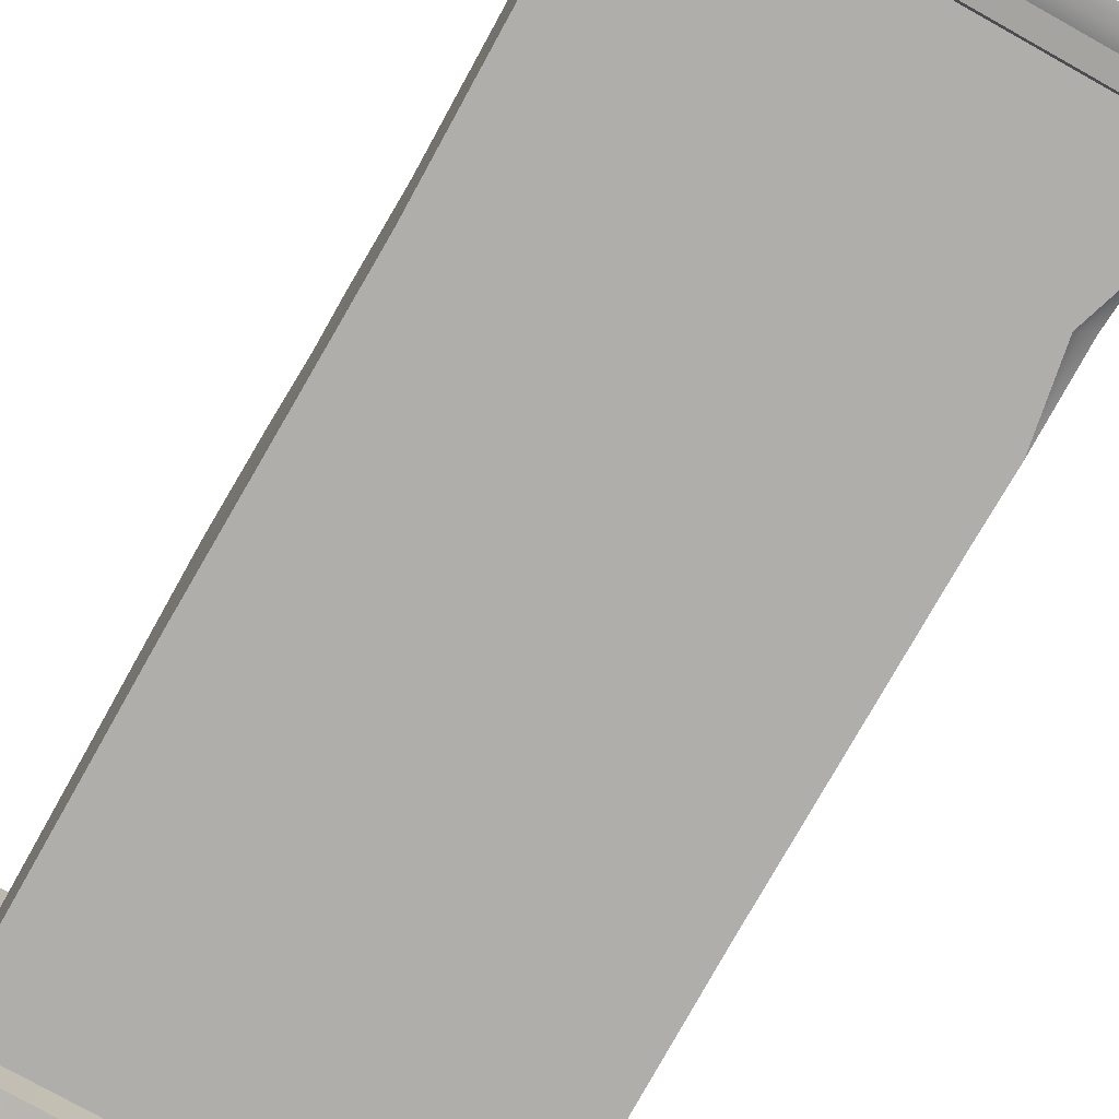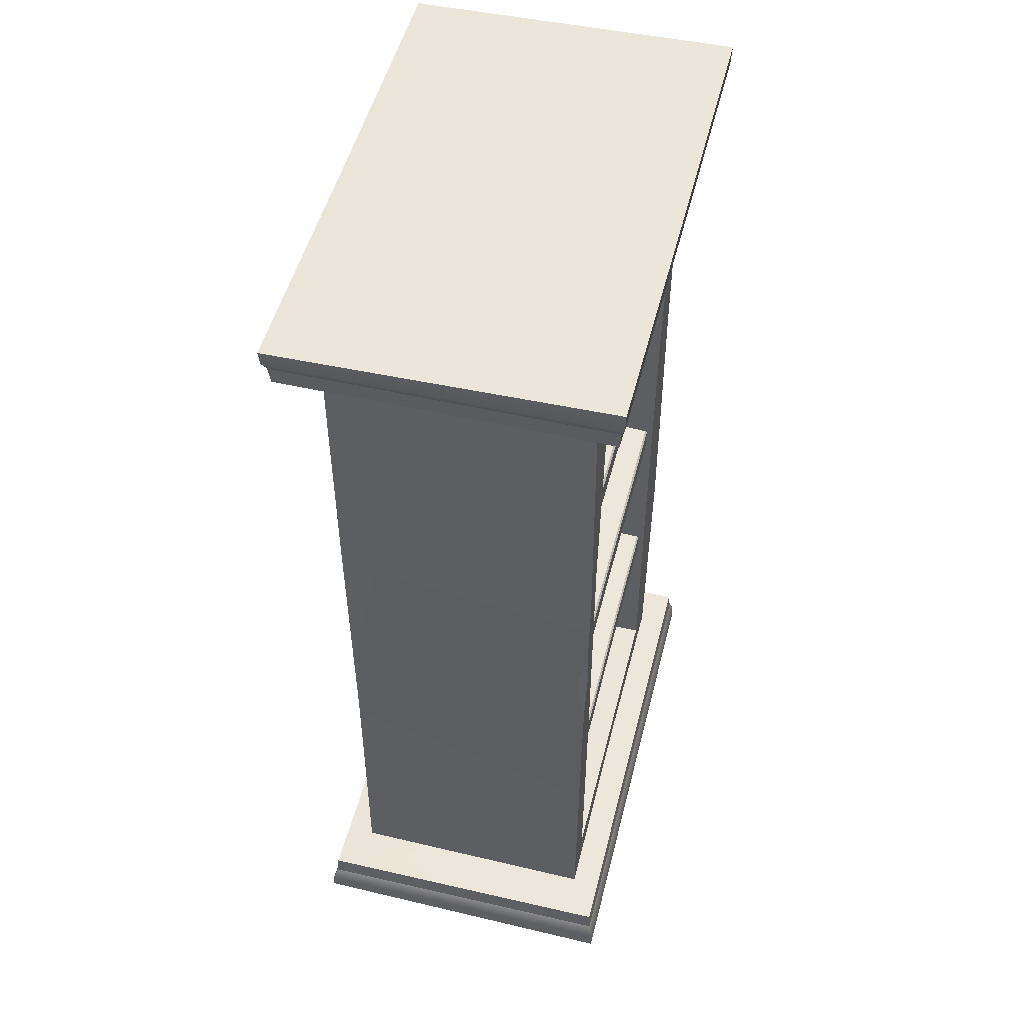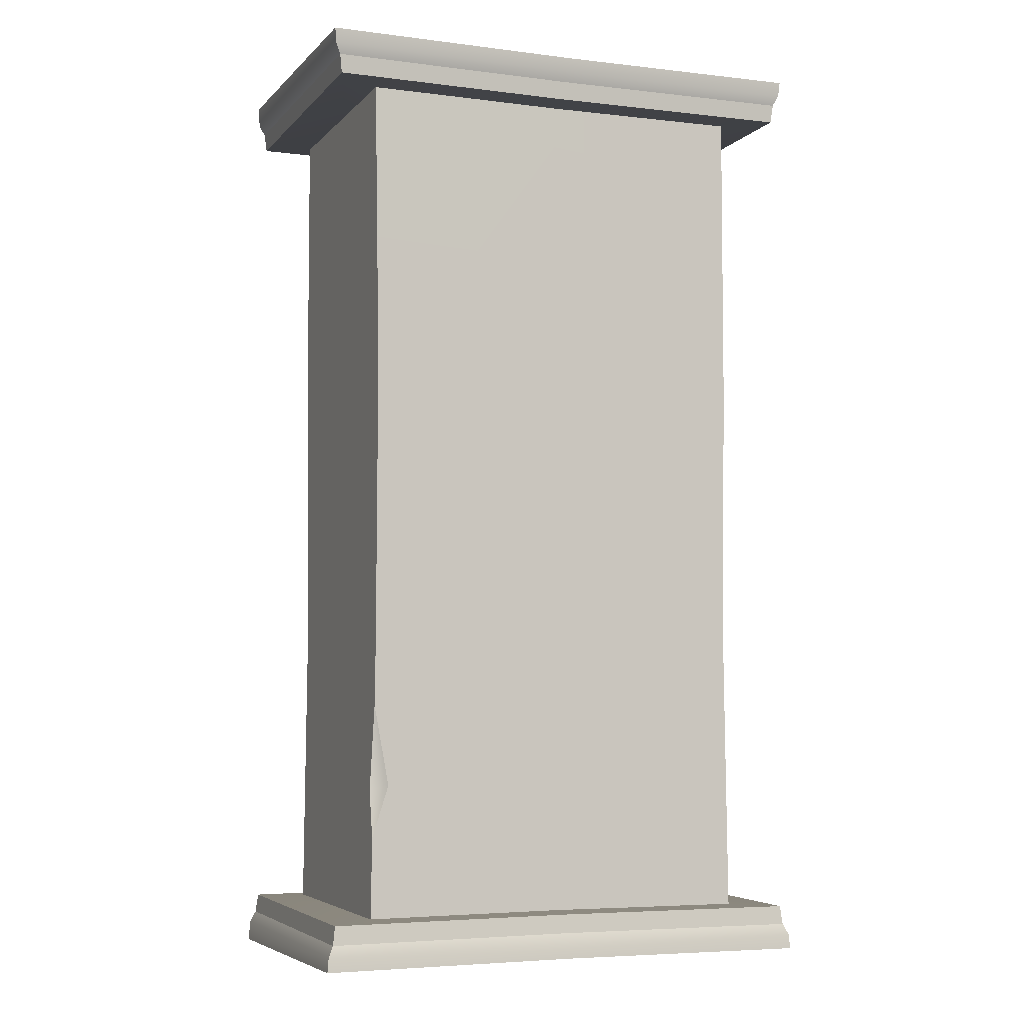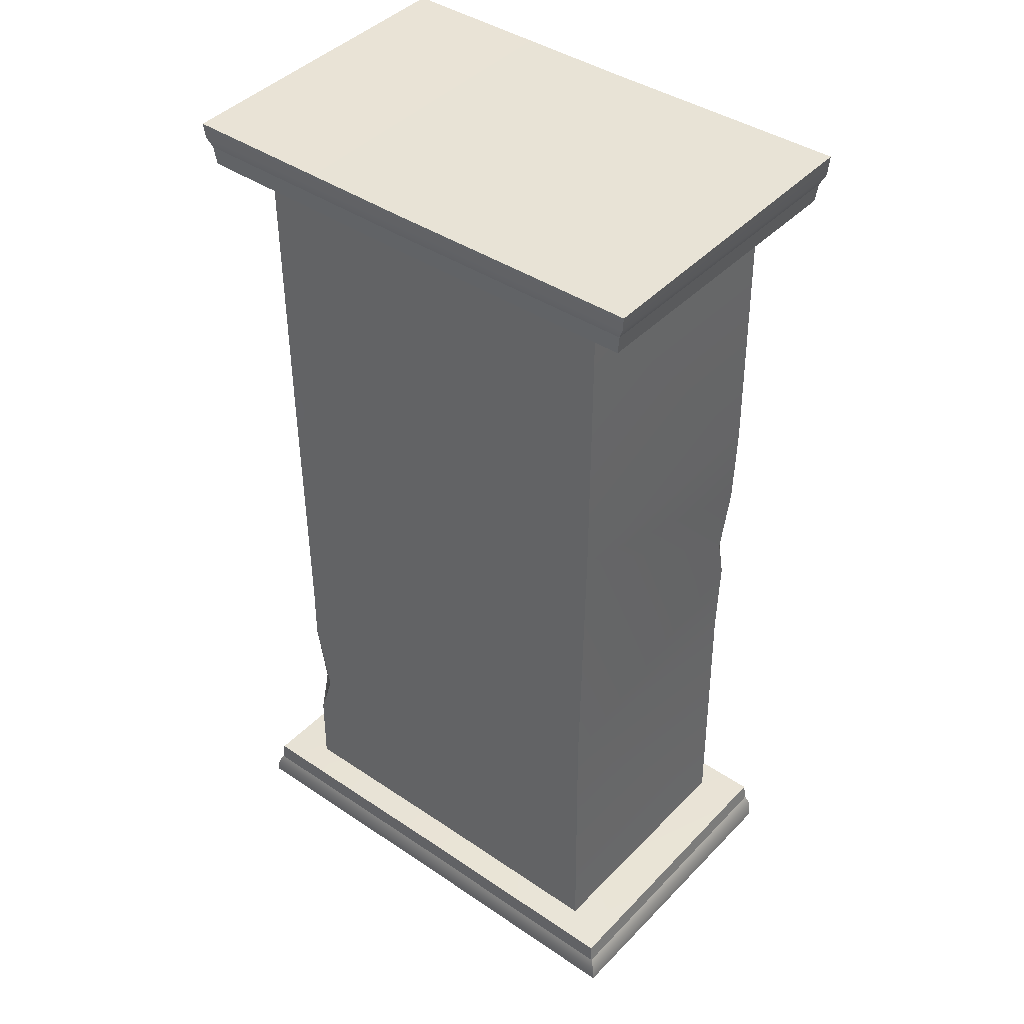
<metadata>
{"format":"obj","ext":"obj","renderer":"f3d","projection":"perspective","resolution":1024,"background":"white","views":[{"elev":-77.7,"azim":-29.5,"up":"+Z"},{"elev":50.8,"azim":-75.9,"up":"+Y"},{"elev":-5.1,"azim":158.9,"up":"+Y"},{"elev":41.4,"azim":-140.8,"up":"+Y"}]}
</metadata>
<code>
g Cupboard_2
v -0.4942 1.476 0.3223
v -0.486 2.197 -0.3049
v -0.4904 2.197 0.3145
v -0.486 1.476 -0.3049
v -0.4904 1.268 0.32
v -0.4858 1.105 0.2914
v -0.4773 0.792 -0.3049
v -0.4854 0.9975 0.3168
v -0.4816 0.792 0.3145
v -0.4904 0.1082 0.3145
v -0.486 0.1082 -0.3049
v -0.002225 2.194 -0.3039
v -0.486 2.197 -0.3049
v -0.486 1.476 -0.3049
v -0.002225 1.475 -0.3039
v 0.4815 2.197 -0.303
v -0.4773 0.792 -0.3049
v 0.4721 1.476 -0.309
v -0.002225 0.793 -0.3039
v -0.486 0.1082 -0.3049
v 0.4727 0.792 -0.303
v -0.002225 0.1114 -0.3039
v 0.4383 0.4454 -0.3031
v 0.4746 0.6406 -0.303
v 0.4787 0.3191 -0.303
v 0.4815 0.1082 -0.303
v 0.4721 1.476 -0.309
v 0.484 2.197 0.3145
v 0.4815 2.197 -0.303
v 0.484 1.476 0.3145
v 0.4727 0.792 -0.303
v 0.4751 0.792 0.3203
v 0.4746 0.6406 -0.303
v 0.4774 0.4322 -0.2754
v 0.4787 0.3191 -0.303
v 0.484 0.1082 0.3145
v 0.4815 0.1082 -0.303
v -0.5975 2.188 -0.3757
v -0.3961 2.182 -0.247
v -0.002321 2.179 -0.2462
v -0.003226 2.185 -0.3757
v 0.3913 2.182 -0.2454
v 0.591 2.188 -0.3757
v 0.591 2.188 0.3828
v 0.3934 2.182 0.2571
v -0.003135 2.179 0.2623
v -0.003226 2.185 0.3828
v -0.3997 2.182 0.2571
v -0.5975 2.188 0.3828
v -0.003226 2.071 -0.2502
v 0.3855 2.079 0.3195
v 0.3922 2.073 -0.2502
v -0.003226 2.076 0.3195
v -0.3852 2.073 -0.2502
v -0.3919 2.079 0.3195
v -0.003226 0.1802 -0.2573
v -0.3852 0.183 -0.2573
v -0.3783 0.792 -0.2502
v -0.003243 0.793 -0.2502
v 0.3922 0.183 -0.2573
v -0.3852 1.476 -0.2502
v 0.3991 0.792 -0.2502
v -0.003226 1.475 -0.2502
v -0.3852 2.073 -0.2502
v 0.3922 1.476 -0.2502
v -0.003226 2.071 -0.2502
v 0.3922 2.073 -0.2502
v 0.5965 2.233 -0.3791
v -0.003226 2.185 -0.3757
v 0.591 2.188 -0.3757
v -0.003226 2.23 -0.3791
v -0.5975 2.188 -0.3757
v -0.6029 2.233 -0.3791
v -0.6153 2.259 0.3942
v -0.003226 2.23 0.3863
v -0.6029 2.233 0.3863
v -0.003226 2.255 0.3942
v -0.6188 2.307 0.3964
v 0.5965 2.233 0.3863
v -0.003226 2.304 0.3964
v 0.6089 2.259 0.3942
v 0.6124 2.307 0.3964
v 0.591 2.188 0.3828
v -0.003226 2.23 0.3863
v 0.5965 2.233 0.3863
v -0.003226 2.185 0.3828
v -0.6029 2.233 0.3863
v -0.5975 2.188 0.3828
v -0.6153 2.259 -0.3871
v -0.6029 2.233 -0.3791
v -0.003226 2.23 -0.3791
v -0.003226 2.255 -0.3871
v -0.6188 2.294 -0.3893
v 0.5965 2.233 -0.3791
v -0.003226 2.29 -0.3893
v 0.6089 2.259 -0.3871
v 0.6124 2.294 -0.3893
v -0.003226 2.304 0.3964
v -0.6188 2.307 0.3964
v -0.6188 2.294 -0.3893
v -0.003226 2.29 -0.3893
v 0.6124 2.307 0.3964
v 0.6124 2.294 -0.3893
v -0.3919 1.476 0.3124
v -0.4904 2.197 0.3145
v -0.3919 2.079 0.3195
v -0.4942 1.476 0.3223
v -0.4614 1.139 0.3179
v -0.4904 1.268 0.32
v -0.3849 0.792 0.3124
v -0.4854 0.9975 0.3168
v -0.4816 0.792 0.3145
v -0.3919 0.1887 0.3124
v -0.4904 0.1082 0.3145
v 0.3784 0.792 0.3124
v 0.484 0.1082 0.3145
v 0.3855 0.1887 0.3124
v 0.4751 0.792 0.3203
v 0.3855 1.476 0.3124
v 0.484 1.476 0.3145
v 0.3855 2.079 0.3195
v 0.484 2.197 0.3145
v -0.3852 1.476 -0.2502
v -0.3919 2.079 0.3195
v -0.3852 2.073 -0.2502
v -0.3919 1.476 0.3124
v -0.3783 0.792 -0.2502
v -0.3849 0.792 0.3124
v -0.3852 0.183 -0.2573
v -0.3919 0.1887 0.3124
v -0.003226 0.1916 0.3124
v -0.4904 0.1082 0.3145
v -0.3919 0.1887 0.3124
v -0.003226 0.1114 0.3124
v 0.3855 0.1887 0.3124
v 0.484 0.1082 0.3145
v 0.5965 2.233 -0.3791
v 0.591 2.188 -0.3757
v 0.591 2.188 0.3828
v 0.5965 2.233 0.3863
v 0.5965 2.233 0.3863
v 0.6089 2.259 -0.3871
v 0.5965 2.233 -0.3791
v 0.6089 2.259 0.3942
v 0.6124 2.307 0.3964
v 0.6124 2.294 -0.3893
v -0.02083 1.592 0.2962
v -0.4728 1.603 0.2962
v -0.4728 1.657 0.2962
v -0.02083 1.645 0.2962
v 0.4312 1.603 0.2962
v 0.4312 1.657 0.2962
v -0.02083 1.651 -0.2807
v 0.4312 1.662 -0.2807
v 0.4312 1.662 0.2919
v -0.02083 1.651 0.2919
v -0.4728 1.662 -0.2807
v -0.4728 1.662 0.2919
v -0.02083 1.586 -0.2807
v 0.4312 1.597 0.2919
v 0.4312 1.597 -0.2807
v -0.02083 1.586 0.2919
v -0.4728 1.597 -0.2807
v -0.4728 1.597 0.2919
v -0.02083 1.592 0.2962
v 0.4312 1.603 0.2962
v 0.4312 1.597 0.2919
v -0.02083 1.586 0.2919
v -0.4728 1.603 0.2962
v -0.4728 1.597 0.2919
v -0.02083 1.651 0.2919
v 0.4312 1.662 0.2919
v 0.4312 1.657 0.2962
v -0.02083 1.645 0.2962
v -0.4728 1.662 0.2919
v -0.4728 1.657 0.2962
v -0.003226 2.194 0.3208
v -0.3919 2.079 0.3195
v -0.4904 2.197 0.3145
v -0.003226 2.076 0.3195
v 0.484 2.197 0.3145
v 0.3855 2.079 0.3195
v 0.591 2.188 -0.3757
v 0.3913 2.182 -0.2454
v 0.3934 2.182 0.2571
v 0.591 2.188 0.3828
v -0.6153 2.259 -0.3871
v -0.6188 2.294 -0.3893
v -0.6188 2.307 0.3964
v -0.6153 2.259 0.3942
v -0.6029 2.233 -0.3791
v -0.6029 2.233 0.3863
v -0.6029 2.233 0.3863
v -0.5975 2.188 0.3828
v -0.5975 2.188 -0.3757
v -0.6029 2.233 -0.3791
v -0.5975 2.188 0.3828
v -0.3997 2.182 0.2571
v -0.3961 2.182 -0.247
v -0.5975 2.188 -0.3757
v -0.09857 1.09 0.2962
v -0.4728 1.081 0.2962
v -0.4728 1.135 0.2962
v -0.09857 1.143 0.2962
v 0.1298 1.081 0.2962
v 0.1298 1.135 0.2962
v 0.4312 1.081 0.2962
v 0.4312 1.135 0.2962
v 0.1298 1.141 -0.2807
v 0.4312 1.141 -0.2807
v 0.4312 1.141 0.2919
v 0.1298 1.141 0.2919
v -0.09857 1.149 -0.2807
v -0.09857 1.149 0.2919
v -0.4728 1.141 -0.2807
v -0.4728 1.141 0.2919
v 0.1298 1.076 -0.2807
v 0.4312 1.076 0.2919
v 0.4312 1.076 -0.2807
v 0.1298 1.076 0.2919
v -0.09857 1.084 -0.2807
v -0.09857 1.084 0.2919
v -0.4728 1.076 -0.2807
v -0.4728 1.076 0.2919
v 0.1298 1.081 0.2962
v 0.4312 1.081 0.2962
v 0.4312 1.076 0.2919
v 0.1298 1.076 0.2919
v -0.09857 1.09 0.2962
v -0.09857 1.084 0.2919
v -0.4728 1.081 0.2962
v -0.4728 1.076 0.2919
v 0.1298 1.141 0.2919
v 0.4312 1.141 0.2919
v 0.4312 1.135 0.2962
v 0.1298 1.135 0.2962
v -0.09857 1.149 0.2919
v -0.09857 1.143 0.2962
v -0.4728 1.141 0.2919
v -0.4728 1.135 0.2962
v -0.2468 0.6018 0.2962
v -0.4728 0.6102 0.2962
v -0.4728 0.6637 0.2962
v -0.2468 0.6553 0.2962
v -0.02083 0.6158 0.2962
v -0.02083 0.6693 0.2962
v 0.4312 0.6102 0.2962
v 0.4312 0.6637 0.2962
v -0.02083 0.675 -0.2807
v 0.4312 0.6694 -0.2807
v 0.4312 0.6694 0.2919
v -0.02083 0.675 0.2919
v -0.2468 0.661 -0.2807
v -0.2468 0.661 0.2919
v -0.4728 0.6694 -0.2807
v -0.4728 0.6694 0.2919
v -0.02083 0.6101 -0.2807
v 0.4312 0.6045 0.2919
v 0.4312 0.6045 -0.2807
v -0.02083 0.6101 0.2919
v -0.2468 0.596 -0.2807
v -0.2468 0.596 0.2919
v -0.4728 0.6045 -0.2807
v -0.4728 0.6045 0.2919
v -0.02083 0.6158 0.2962
v 0.4312 0.6102 0.2962
v 0.4312 0.6045 0.2919
v -0.02083 0.6101 0.2919
v -0.2468 0.6018 0.2962
v -0.2468 0.596 0.2919
v -0.4728 0.6102 0.2962
v -0.4728 0.6045 0.2919
v -0.02083 0.675 0.2919
v 0.4312 0.6694 0.2919
v 0.4312 0.6637 0.2962
v -0.02083 0.6693 0.2962
v -0.2468 0.661 0.2919
v -0.2468 0.6553 0.2962
v -0.4728 0.6694 0.2919
v -0.4728 0.6637 0.2962
v 0.5912 0.122 -0.3757
v 0.3898 0.1282 -0.247
v -0.003933 0.1308 -0.2462
v -0.003028 0.1252 -0.3757
v -0.3976 0.1282 -0.2454
v -0.5973 0.122 -0.3757
v -0.5973 0.122 0.3828
v -0.3996 0.1282 0.2571
v -0.003119 0.1308 0.2623
v -0.003028 0.1252 0.3828
v 0.3934 0.1282 0.2571
v 0.5912 0.122 0.3828
v -0.6027 0.07685 -0.3791
v -0.003028 0.1252 -0.3757
v -0.5973 0.122 -0.3757
v -0.003028 0.08022 -0.3791
v 0.5912 0.122 -0.3757
v 0.5967 0.07685 -0.3791
v 0.6091 0.05129 0.3942
v -0.003028 0.08022 0.3863
v 0.5967 0.07685 0.3863
v -0.003028 0.05473 0.3942
v 0.6126 0.002543 0.3964
v -0.6027 0.07686 0.3863
v -0.003028 0.006129 0.3964
v -0.6151 0.05129 0.3942
v -0.6186 0.002543 0.3964
v -0.5973 0.122 0.3828
v -0.003028 0.08022 0.3863
v -0.6027 0.07686 0.3863
v -0.003028 0.1252 0.3828
v 0.5967 0.07685 0.3863
v 0.5912 0.122 0.3828
v 0.6091 0.05129 -0.3871
v 0.5967 0.07685 -0.3791
v -0.003028 0.08022 -0.3791
v -0.003028 0.05473 -0.3871
v 0.6126 0.01596 -0.3893
v -0.6027 0.07685 -0.3791
v -0.003028 0.01951 -0.3893
v -0.6151 0.05129 -0.3871
v -0.6186 0.01596 -0.3893
v -0.003028 0.006129 0.3964
v 0.6126 0.002543 0.3964
v 0.6126 0.01596 -0.3893
v -0.003028 0.01951 -0.3893
v -0.6186 0.002543 0.3964
v -0.6186 0.01596 -0.3893
v -0.6027 0.07685 -0.3791
v -0.5973 0.122 -0.3757
v -0.5973 0.122 0.3828
v -0.6027 0.07686 0.3863
v -0.6027 0.07686 0.3863
v -0.6151 0.05129 -0.3871
v -0.6027 0.07685 -0.3791
v -0.6151 0.05129 0.3942
v -0.6186 0.002543 0.3964
v -0.6186 0.01596 -0.3893
v -0.5973 0.122 -0.3757
v -0.3976 0.1282 -0.2454
v -0.3996 0.1282 0.2571
v -0.5973 0.122 0.3828
v 0.6091 0.05129 -0.3871
v 0.6126 0.01596 -0.3893
v 0.6126 0.002543 0.3964
v 0.6091 0.05129 0.3942
v 0.5967 0.07685 -0.3791
v 0.5967 0.07685 0.3863
v 0.5967 0.07685 0.3863
v 0.5912 0.122 0.3828
v 0.5912 0.122 -0.3757
v 0.5967 0.07685 -0.3791
v 0.5912 0.122 0.3828
v 0.3934 0.1282 0.2571
v 0.3898 0.1282 -0.247
v 0.5912 0.122 -0.3757
v -0.003226 0.1802 -0.2573
v 0.3922 0.183 -0.2573
v 0.3855 0.1887 0.3124
v -0.003226 0.1916 0.3124
v -0.3852 0.183 -0.2573
v -0.3919 0.1887 0.3124
v 0.3922 1.476 -0.2502
v 0.3922 2.073 -0.2502
v 0.3855 2.079 0.3195
v 0.3855 1.476 0.3124
v 0.3991 0.792 -0.2502
v 0.3784 0.792 0.3124
v 0.3922 0.183 -0.2573
v 0.3855 0.1887 0.3124
v -0.4904 1.268 0.32
v -0.4733 1.122 0.3024
v -0.4858 1.105 0.2914
v -0.4614 1.139 0.3179
v -0.4854 0.9975 0.3168
v 0.4746 0.6406 -0.303
v 0.455 0.4396 -0.2856
v 0.4774 0.4322 -0.2754
v 0.4383 0.4454 -0.3031
v 0.4787 0.3191 -0.303
g Cupboard_2_0
f 3 2 1
f 2 4 1
f 5 1 4
f 6 5 4
f 6 4 7
f 8 6 7
f 8 7 9
f 9 7 10
f 7 11 10
f 14 13 12
f 15 14 12
f 15 12 16
f 14 15 17
f 18 15 16
f 15 19 17
f 15 18 19
f 17 19 20
f 18 21 19
f 19 22 20
f 19 21 23
f 22 19 23
f 21 24 23
f 22 23 25
f 25 26 22
f 29 28 27
f 28 30 27
f 27 30 31
f 30 32 31
f 33 31 32
f 34 33 32
f 35 34 32
f 35 32 36
f 36 37 35
f 40 39 38
f 41 40 38
f 42 40 41
f 43 42 41
f 46 45 44
f 47 46 44
f 48 46 47
f 49 48 47
f 52 51 50
f 51 53 50
f 50 53 54
f 53 55 54
f 58 57 56
f 59 58 56
f 59 56 60
f 61 58 59
f 62 59 60
f 63 61 59
f 63 59 62
f 64 61 63
f 65 63 62
f 66 64 63
f 66 63 65
f 67 66 65
f 70 69 68
f 69 71 68
f 69 72 71
f 72 73 71
f 76 75 74
f 75 77 74
f 74 77 78
f 75 79 77
f 77 80 78
f 79 81 77
f 77 81 80
f 81 82 80
f 85 84 83
f 84 86 83
f 84 87 86
f 87 88 86
f 91 90 89
f 92 91 89
f 92 89 93
f 94 91 92
f 95 92 93
f 96 94 92
f 96 92 95
f 97 96 95
f 100 99 98
f 101 100 98
f 101 98 102
f 103 101 102
f 106 105 104
f 105 107 104
f 104 107 108
f 107 109 108
f 108 110 104
f 108 111 110
f 111 112 110
f 110 112 113
f 112 114 113
f 117 116 115
f 116 118 115
f 115 118 119
f 118 120 119
f 119 120 121
f 120 122 121
f 125 124 123
f 124 126 123
f 123 126 127
f 126 128 127
f 127 128 129
f 128 130 129
f 133 132 131
f 132 134 131
f 131 134 135
f 134 136 135
f 139 138 137
f 140 139 137
f 143 142 141
f 142 144 141
f 145 144 142
f 146 145 142
f 149 148 147
f 150 149 147
f 150 147 151
f 152 150 151
f 155 154 153
f 156 155 153
f 156 153 157
f 158 156 157
f 161 160 159
f 160 162 159
f 159 162 163
f 162 164 163
f 167 166 165
f 168 167 165
f 168 165 169
f 170 168 169
f 173 172 171
f 174 173 171
f 174 171 175
f 176 174 175
f 179 178 177
f 178 180 177
f 177 180 181
f 180 182 181
f 185 184 183
f 186 185 183
f 189 188 187
f 190 189 187
f 190 187 191
f 192 190 191
f 195 194 193
f 196 195 193
f 199 198 197
f 200 199 197
f 203 202 201
f 204 203 201
f 204 201 205
f 206 204 205
f 206 205 207
f 208 206 207
f 211 210 209
f 212 211 209
f 212 209 213
f 214 212 213
f 214 213 215
f 216 214 215
f 219 218 217
f 218 220 217
f 217 220 221
f 220 222 221
f 221 222 223
f 222 224 223
f 227 226 225
f 228 227 225
f 228 225 229
f 230 228 229
f 230 229 231
f 232 230 231
f 235 234 233
f 236 235 233
f 236 233 237
f 238 236 237
f 238 237 239
f 240 238 239
f 243 242 241
f 244 243 241
f 244 241 245
f 246 244 245
f 246 245 247
f 248 246 247
f 251 250 249
f 252 251 249
f 252 249 253
f 254 252 253
f 254 253 255
f 256 254 255
f 259 258 257
f 258 260 257
f 257 260 261
f 260 262 261
f 261 262 263
f 262 264 263
f 267 266 265
f 268 267 265
f 268 265 269
f 270 268 269
f 270 269 271
f 272 270 271
f 275 274 273
f 276 275 273
f 276 273 277
f 278 276 277
f 278 277 279
f 280 278 279
f 283 282 281
f 284 283 281
f 285 283 284
f 286 285 284
f 289 288 287
f 290 289 287
f 291 289 290
f 292 291 290
f 295 294 293
f 294 296 293
f 294 297 296
f 297 298 296
f 301 300 299
f 300 302 299
f 299 302 303
f 300 304 302
f 302 305 303
f 304 306 302
f 302 306 305
f 306 307 305
f 310 309 308
f 309 311 308
f 309 312 311
f 312 313 311
f 316 315 314
f 317 316 314
f 317 314 318
f 319 316 317
f 320 317 318
f 321 319 317
f 321 317 320
f 322 321 320
f 325 324 323
f 326 325 323
f 326 323 327
f 328 326 327
f 331 330 329
f 332 331 329
f 335 334 333
f 334 336 333
f 337 336 334
f 338 337 334
f 341 340 339
f 342 341 339
f 345 344 343
f 346 345 343
f 346 343 347
f 348 346 347
f 351 350 349
f 352 351 349
f 355 354 353
f 356 355 353
f 359 358 357
f 360 359 357
f 360 357 361
f 362 360 361
f 365 364 363
f 366 365 363
f 366 363 367
f 368 366 367
f 368 367 369
f 370 368 369
f 373 372 371
f 374 371 372
f 373 375 372
f 374 372 375
f 378 377 376
f 379 376 377
f 378 380 377
f 379 377 380

</code>
